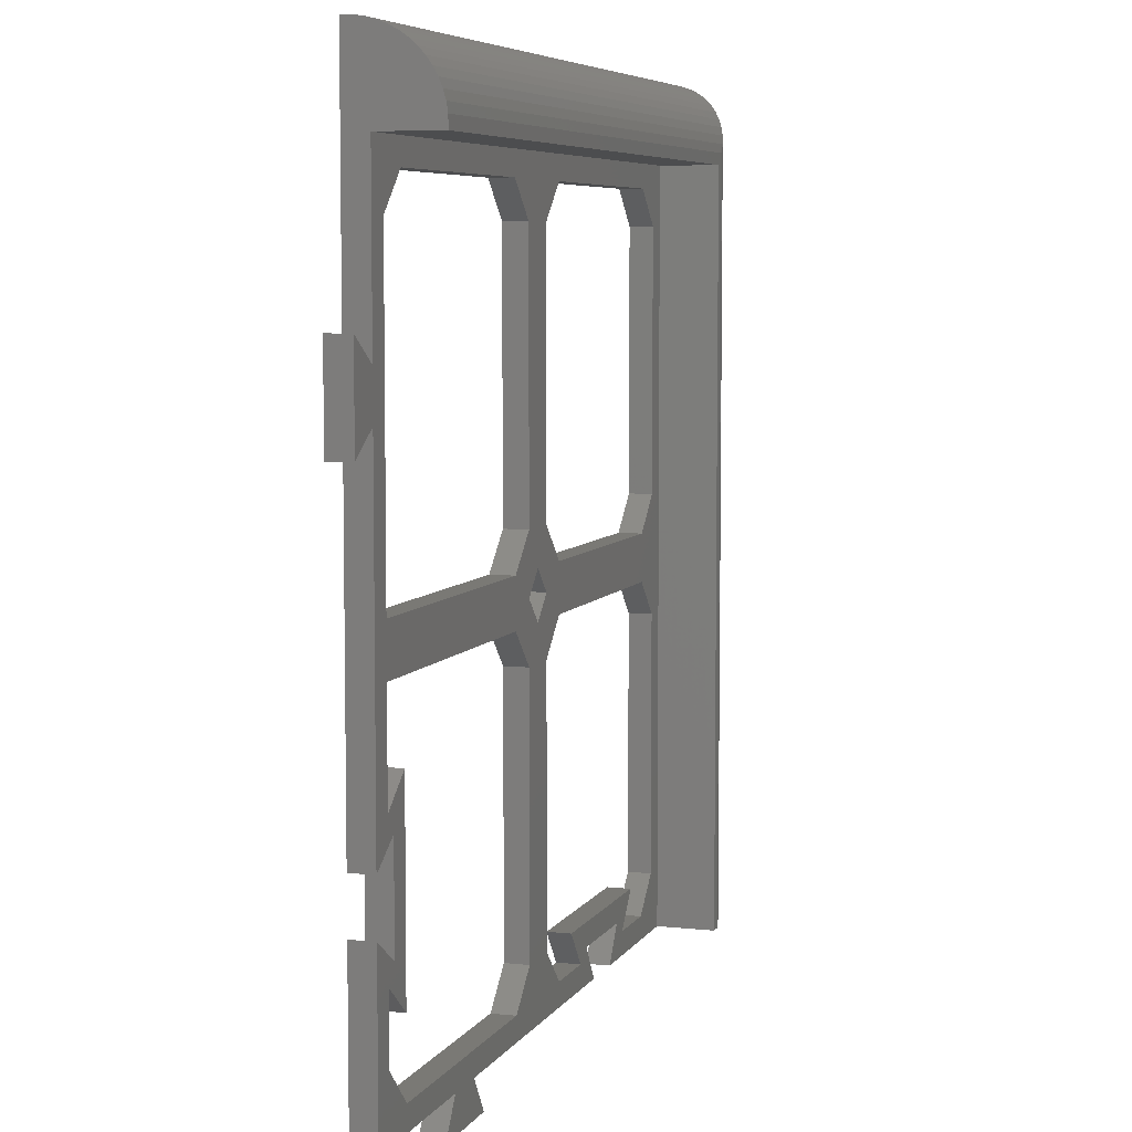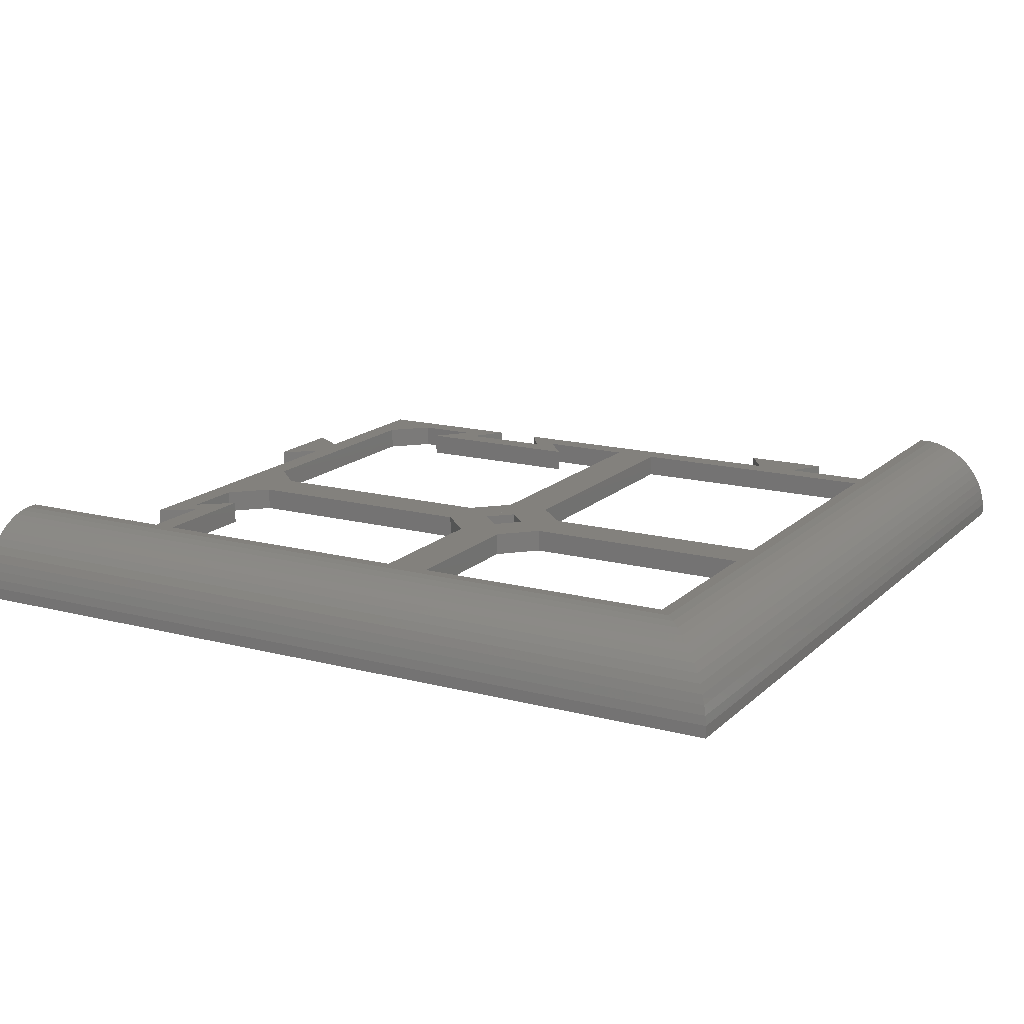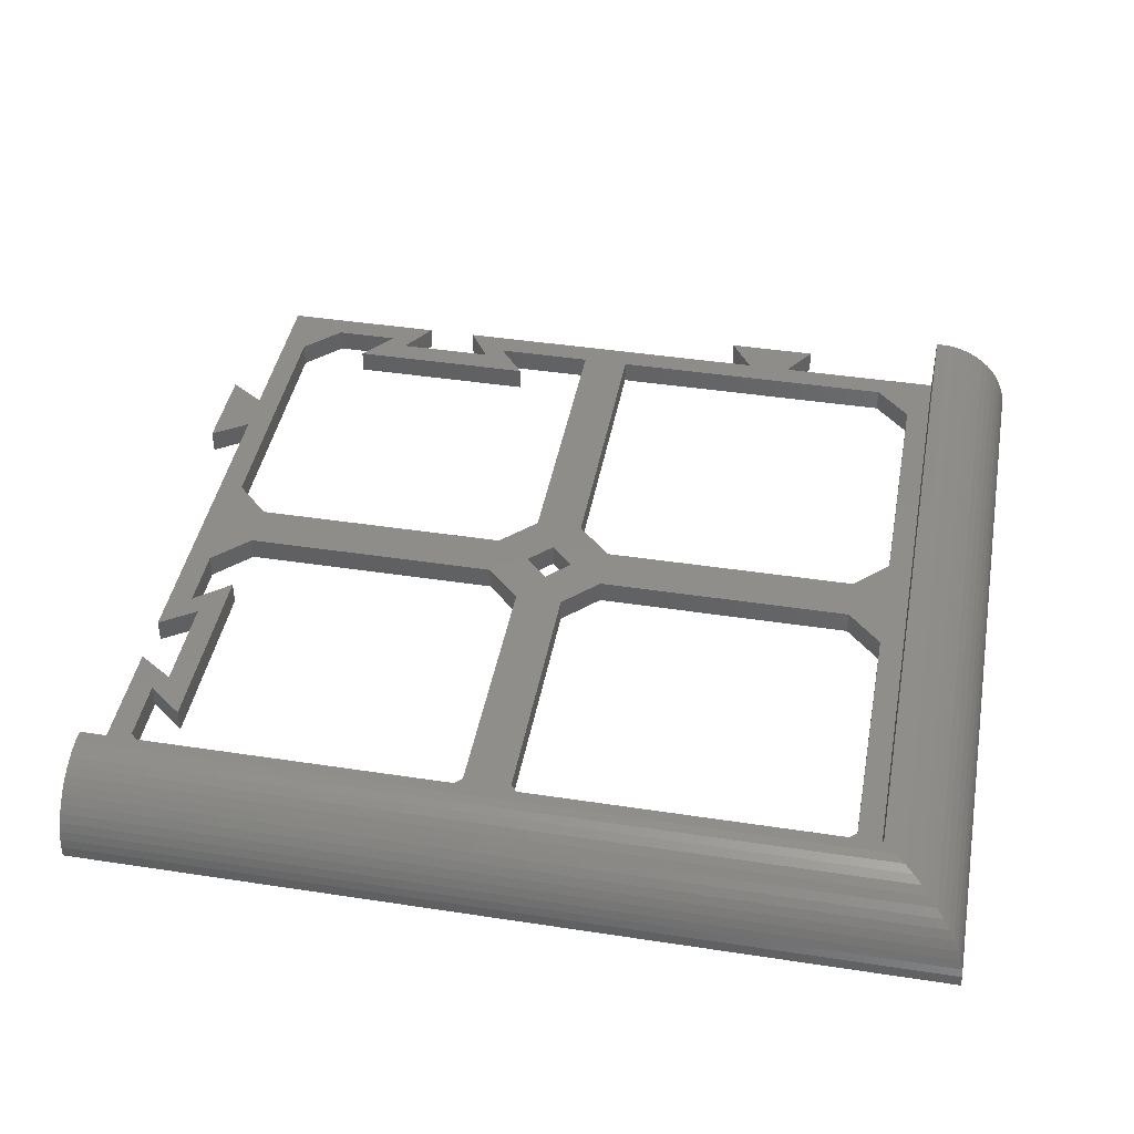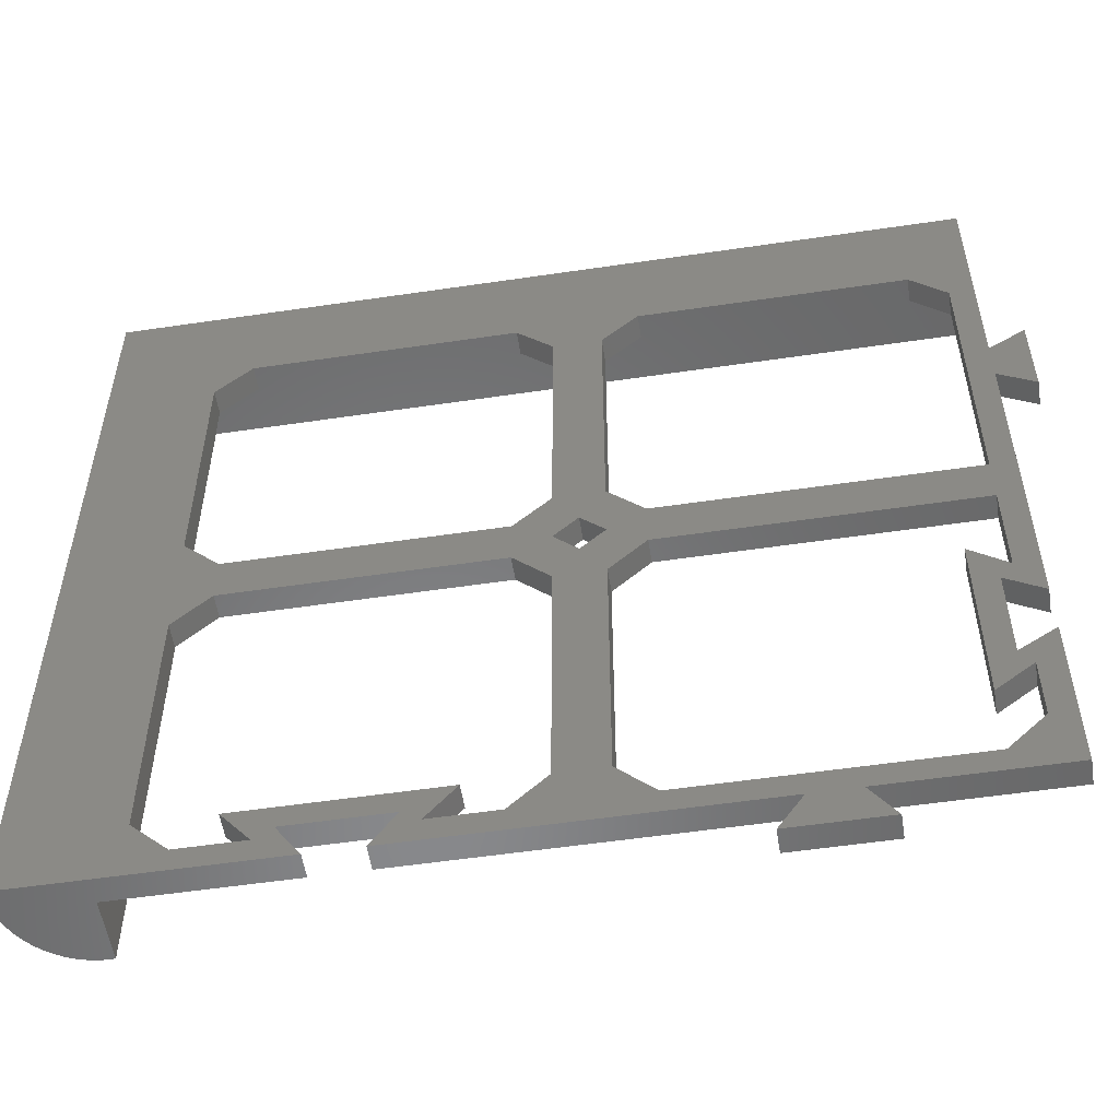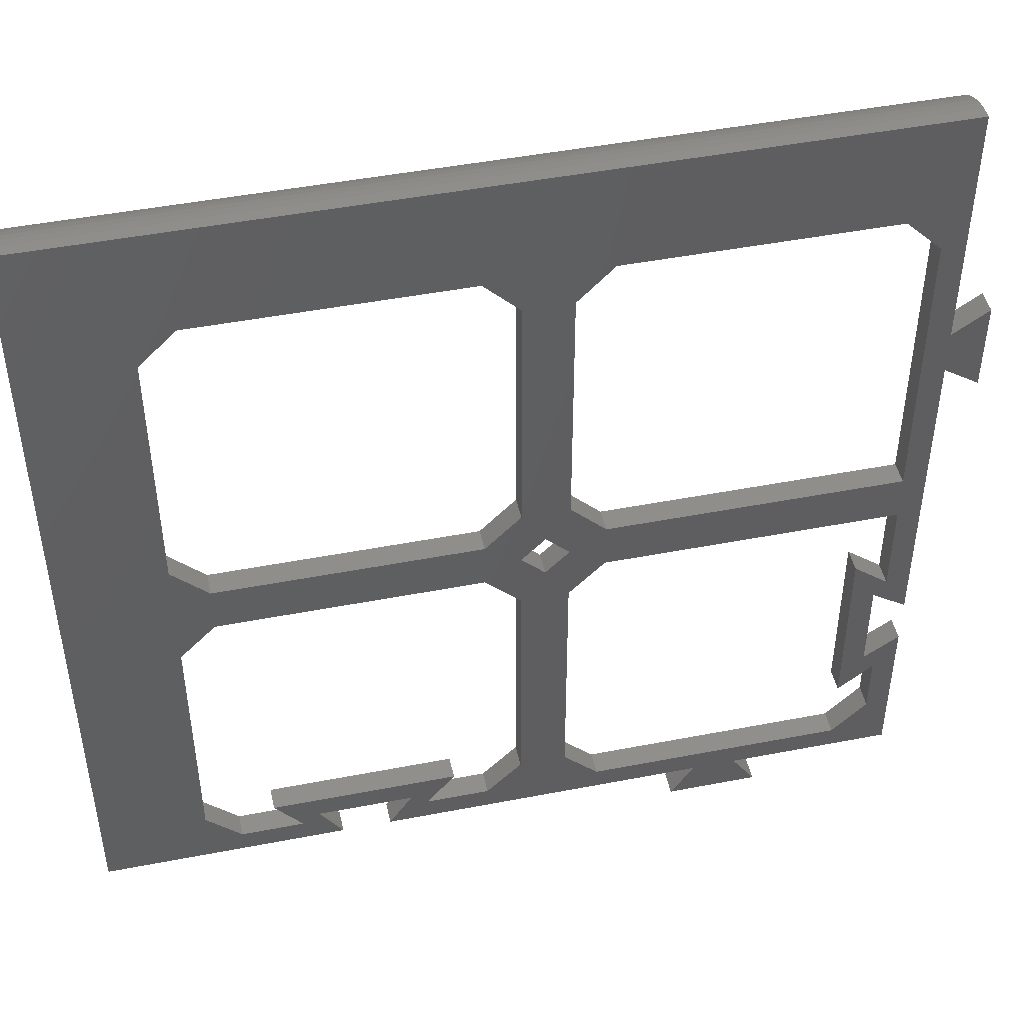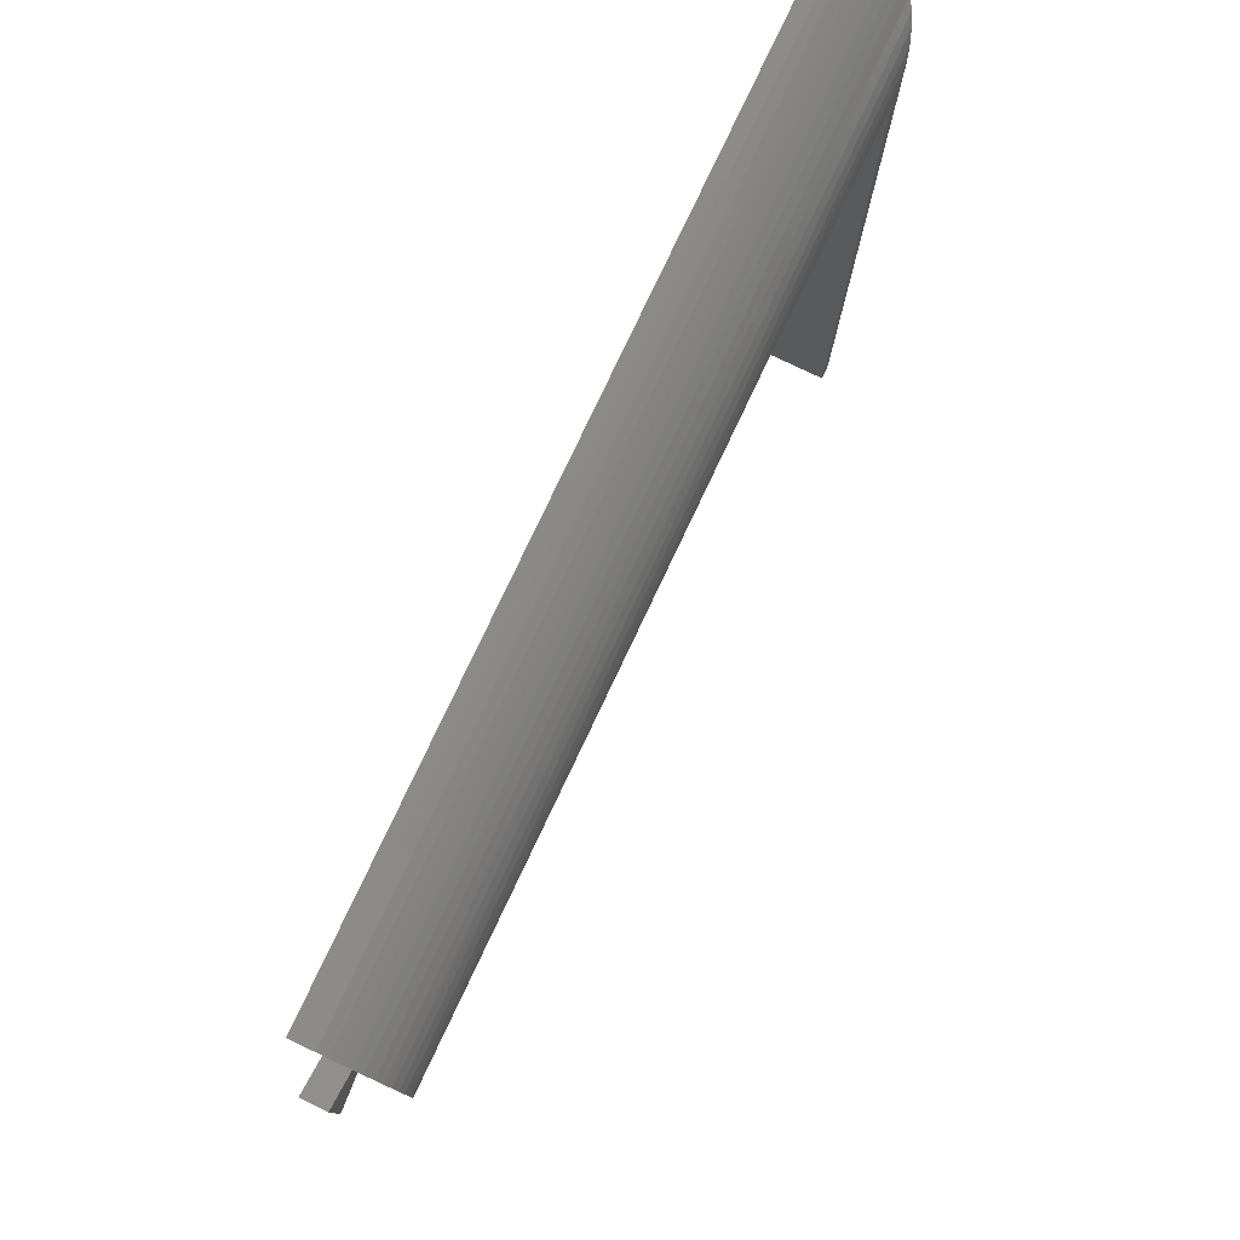
<metadata>
{"format":"stl","ext":"stl","renderer":"f3d","projection":"perspective","resolution":1024,"background":"white","views":[{"elev":6.3,"azim":-72.2,"up":"+Y"},{"elev":15.7,"azim":118.9,"up":"+Z"},{"elev":42.3,"azim":100.4,"up":"+Z"},{"elev":-54.9,"azim":-171.1,"up":"+Y"},{"elev":46.8,"azim":167.6,"up":"+Y"},{"elev":79.8,"azim":-64.6,"up":"+Y"}]}
</metadata>
<code>
# stl→obj: 166 verts, 348 faces
v -96.84 -69.65 3.175
v -101.6 -72.83 0
v -96.84 -69.65 0
v -101.6 -72.83 3.175
v -18.85 -96.84 3.175
v -31.95 -96.84 0
v -18.85 -96.84 0
v -31.95 -96.84 3.175
v -101.6 -79.57 3.175
v -98.42 -85.09 3.175
v -96.84 -82.75 3.175
v -98.42 -93.66 3.175
v -93.66 -88.9 3.175
v -98.42 -67.31 3.175
v -101.6 -28.38 3.175
v -101.6 -22.42 3.175
v -101.6 0 3.175
v -93.66 -63.5 3.175
v -70.05 -106.4 3.175
v -79.18 -101.6 3.175
v -82.35 -106.4 3.175
v -73.22 -101.6 3.175
v -101.6 -101.6 3.175
v -93.66 -98.42 3.175
v -58.74 -98.42 3.175
v -28.77 -101.6 3.175
v -42.86 -98.42 3.175
v -53.98 -93.66 3.175
v -47.62 -93.66 3.175
v -53.98 -58.74 3.175
v -53.98 -50.8 3.175
v -50.8 -53.98 3.175
v -34.29 -98.42 3.175
v -22.03 -101.6 3.175
v -16.51 -98.42 3.175
v 0 -101.6 3.175
v -7.938 -98.42 3.175
v -3.175 -93.66 3.175
v -3.175 -58.74 3.175
v -3.175 -42.86 3.175
v -3.175 -7.938 3.175
v -93.66 -3.175 3.175
v 0 0 3.175
v -98.42 -7.938 3.175
v -98.42 -53.98 3.175
v -98.42 -47.62 3.175
v -58.74 -3.175 3.175
v -42.86 -3.175 3.175
v -53.98 -7.938 3.175
v -47.62 -7.938 3.175
v -50.8 -47.62 3.175
v -47.62 -50.8 3.175
v -47.62 -42.86 3.175
v -7.938 -3.175 3.175
v -47.62 -58.74 3.175
v -42.86 -53.98 3.175
v -42.86 -47.62 3.175
v -7.938 -53.98 3.175
v -7.938 -47.62 3.175
v -38.1 -93.66 3.175
v -12.7 -93.66 3.175
v -58.74 -53.98 3.175
v -58.74 -47.62 3.175
v -53.98 -42.86 3.175
v -106.4 -19.25 3.175
v -106.4 -31.55 3.175
v -22.03 -101.6 0
v 1.587 -101.6 11.11
v 0 0 11.11
v 0 -101.6 11.11
v -101.6 1.587 11.11
v -101.6 0 11.11
v 1.587 1.587 11.11
v 11.11 11.11 0
v 11.11 -101.6 1.587
v 11.11 -101.6 0
v 11.11 11.11 1.587
v 6.138 -101.6 9.542
v 5.075 5.075 10.13
v 5.075 -101.6 10.13
v 6.138 6.138 9.542
v 3.952 3.952 10.59
v 3.952 -101.6 10.59
v 2.785 2.785 10.92
v 2.785 -101.6 10.92
v -101.6 2.785 10.92
v -101.6 3.952 10.59
v -101.6 5.075 10.13
v -101.6 6.138 9.542
v -101.6 7.129 8.842
v 7.129 7.129 8.842
v -101.6 8.034 8.034
v 8.034 8.034 8.034
v 8.842 8.842 7.129
v -101.6 8.842 7.129
v 9.542 9.542 6.138
v -101.6 9.542 6.138
v 10.13 10.13 5.075
v -101.6 10.13 5.075
v -101.6 10.59 3.952
v 10.59 10.59 3.952
v 10.92 10.92 2.785
v -101.6 10.92 2.785
v -101.6 11.11 1.587
v 7.129 -101.6 8.842
v 8.034 -101.6 8.034
v 8.842 -101.6 7.129
v 10.59 -101.6 3.952
v 10.92 -101.6 2.785
v 9.542 -101.6 6.138
v 10.13 -101.6 5.075
v -101.6 11.11 0
v -98.42 -67.31 0
v -98.42 -7.938 0
v -98.42 -47.62 0
v -98.42 -53.98 0
v -93.66 -63.5 0
v -96.84 -82.75 0
v -101.6 -79.57 0
v -98.42 -85.09 0
v -101.6 -101.6 0
v -93.66 -88.9 0
v -79.18 -101.6 0
v -70.05 -106.4 0
v -82.35 -106.4 0
v -73.22 -101.6 0
v -38.1 -93.66 0
v -34.29 -98.42 0
v -12.7 -93.66 0
v -16.51 -98.42 0
v -101.6 -22.42 0
v -93.66 -3.175 0
v -101.6 -28.38 0
v -58.74 -3.175 0
v -42.86 -3.175 0
v -53.98 -7.938 0
v -47.62 -7.938 0
v -53.98 -42.86 0
v -53.98 -50.8 0
v -50.8 -47.62 0
v -7.938 -3.175 0
v -3.175 -7.938 0
v -3.175 -42.86 0
v -3.175 -58.74 0
v -3.175 -93.66 0
v -7.938 -98.42 0
v -47.62 -50.8 0
v -47.62 -42.86 0
v -42.86 -47.62 0
v -47.62 -58.74 0
v -42.86 -53.98 0
v -7.938 -47.62 0
v -7.938 -53.98 0
v -93.66 -98.42 0
v -98.42 -93.66 0
v -58.74 -98.42 0
v -28.77 -101.6 0
v -42.86 -98.42 0
v -53.98 -93.66 0
v -47.62 -93.66 0
v -50.8 -53.98 0
v -58.74 -47.62 0
v -58.74 -53.98 0
v -53.98 -58.74 0
v -106.4 -31.55 0
v -106.4 -19.25 0
f 1 2 3
f 2 1 4
f 5 6 7
f 6 5 8
f 9 10 11
f 10 9 12
f 11 10 13
f 11 13 1
f 4 14 15
f 14 4 1
f 15 14 16
f 16 14 17
f 14 1 18
f 18 1 13
f 19 20 21
f 20 19 22
f 23 12 9
f 12 23 24
f 24 23 20
f 24 20 25
f 25 20 22
f 25 22 26
f 25 26 27
f 25 27 28
f 28 27 29
f 28 29 30
f 30 29 31
f 31 29 32
f 27 26 33
f 33 26 8
f 34 35 5
f 35 34 36
f 35 36 37
f 37 36 38
f 38 36 39
f 39 36 40
f 40 36 41
f 17 42 43
f 42 17 44
f 44 17 14
f 44 14 45
f 44 45 46
f 43 42 47
f 43 47 48
f 48 47 49
f 48 49 50
f 50 49 51
f 50 51 52
f 50 52 53
f 43 48 54
f 43 54 41
f 43 41 36
f 29 52 32
f 52 29 55
f 52 55 56
f 52 56 53
f 53 56 57
f 57 56 58
f 57 58 59
f 59 58 39
f 59 39 40
f 60 8 61
f 8 60 33
f 61 8 5
f 61 5 35
f 62 46 45
f 46 62 63
f 63 62 30
f 63 30 64
f 64 30 31
f 64 31 51
f 64 51 49
f 15 65 66
f 65 15 16
f 5 67 34
f 67 5 7
f 68 69 70
f 69 71 72
f 71 69 73
f 73 69 68
f 69 36 70
f 36 69 43
f 69 17 43
f 17 69 72
f 74 75 76
f 75 74 77
f 78 79 80
f 79 78 81
f 80 82 83
f 82 80 79
f 83 84 85
f 84 83 82
f 73 86 71
f 86 73 84
f 84 87 86
f 87 84 82
f 82 88 87
f 88 82 79
f 79 89 88
f 89 79 81
f 81 90 89
f 90 81 91
f 91 92 90
f 92 91 93
f 92 94 95
f 94 92 93
f 95 96 97
f 96 95 94
f 97 98 99
f 98 97 96
f 100 98 101
f 98 100 99
f 100 102 103
f 102 100 101
f 103 77 104
f 77 103 102
f 85 73 68
f 73 85 84
f 105 81 78
f 81 105 91
f 106 91 105
f 91 106 93
f 94 106 107
f 106 94 93
f 102 108 109
f 108 102 101
f 77 109 75
f 109 77 102
f 96 107 110
f 107 96 94
f 98 110 111
f 110 98 96
f 101 111 108
f 111 101 98
f 104 74 112
f 74 104 77
f 2 113 3
f 113 2 114
f 113 114 115
f 113 115 116
f 3 113 117
f 3 117 118
f 119 120 121
f 120 119 118
f 120 118 122
f 122 118 117
f 123 124 125
f 124 123 126
f 127 6 128
f 6 127 129
f 6 129 7
f 7 129 130
f 112 114 131
f 114 112 132
f 132 112 74
f 131 114 133
f 133 114 2
f 132 74 134
f 134 74 135
f 134 135 136
f 136 135 137
f 136 137 138
f 138 137 139
f 139 137 140
f 135 74 141
f 141 74 142
f 142 74 143
f 143 74 144
f 144 74 145
f 67 130 76
f 130 67 7
f 76 130 146
f 76 146 145
f 76 145 74
f 137 147 140
f 147 137 148
f 147 148 149
f 147 149 150
f 150 149 151
f 151 149 152
f 151 152 153
f 153 152 143
f 153 143 144
f 121 154 123
f 154 121 155
f 155 121 120
f 123 154 156
f 123 156 126
f 126 156 157
f 157 156 158
f 158 156 159
f 158 159 160
f 160 159 161
f 160 161 147
f 160 147 150
f 157 158 128
f 157 128 6
f 162 116 115
f 116 162 163
f 163 162 138
f 163 138 164
f 164 138 139
f 164 139 161
f 164 161 159
f 131 165 166
f 165 131 133
f 139 32 161
f 32 139 31
f 52 161 32
f 161 52 147
f 51 147 52
f 147 51 140
f 140 31 139
f 31 140 51
f 108 36 109
f 36 108 70
f 70 108 111
f 70 111 110
f 70 110 107
f 70 107 106
f 70 106 105
f 70 105 78
f 70 78 80
f 70 80 83
f 70 83 85
f 70 85 68
f 75 67 76
f 67 75 34
f 34 75 109
f 34 109 36
f 19 125 124
f 125 19 21
f 26 126 157
f 126 26 22
f 60 129 127
f 129 60 61
f 129 35 130
f 35 129 61
f 35 146 130
f 146 35 37
f 38 146 37
f 146 38 145
f 39 145 38
f 145 39 144
f 58 144 39
f 144 58 153
f 58 151 153
f 151 58 56
f 151 55 150
f 55 151 56
f 150 29 160
f 29 150 55
f 160 27 158
f 27 160 29
f 27 128 158
f 128 27 33
f 60 128 33
f 128 60 127
f 57 152 149
f 152 57 59
f 40 152 59
f 152 40 143
f 41 143 40
f 143 41 142
f 54 142 41
f 142 54 141
f 54 135 141
f 135 54 48
f 135 50 137
f 50 135 48
f 137 53 148
f 53 137 50
f 148 57 149
f 57 148 53
f 9 121 23
f 121 9 119
f 116 14 113
f 14 116 45
f 14 117 113
f 117 14 18
f 117 13 122
f 13 117 18
f 13 120 122
f 120 13 10
f 120 12 155
f 12 120 10
f 155 24 154
f 24 155 12
f 24 156 154
f 156 24 25
f 28 156 25
f 156 28 159
f 30 159 28
f 159 30 164
f 62 164 30
f 164 62 163
f 62 116 163
f 116 62 45
f 15 2 4
f 2 15 133
f 65 165 66
f 165 65 166
f 114 46 115
f 46 114 44
f 46 162 115
f 162 46 63
f 64 162 63
f 162 64 138
f 49 138 64
f 138 49 136
f 47 136 49
f 136 47 134
f 47 132 134
f 132 47 42
f 132 44 114
f 44 132 42
f 9 118 119
f 118 9 11
f 65 131 166
f 131 65 16
f 71 17 72
f 17 131 16
f 131 17 112
f 112 17 71
f 112 71 86
f 112 86 87
f 112 87 88
f 112 88 89
f 112 89 90
f 112 90 92
f 112 92 95
f 112 95 97
f 112 97 99
f 112 99 100
f 112 100 103
f 112 103 104
f 15 165 133
f 165 15 66
f 20 125 21
f 125 20 123
f 20 121 123
f 121 20 23
f 126 19 124
f 19 126 22
f 1 118 11
f 118 1 3
f 6 26 157
f 26 6 8

</code>
